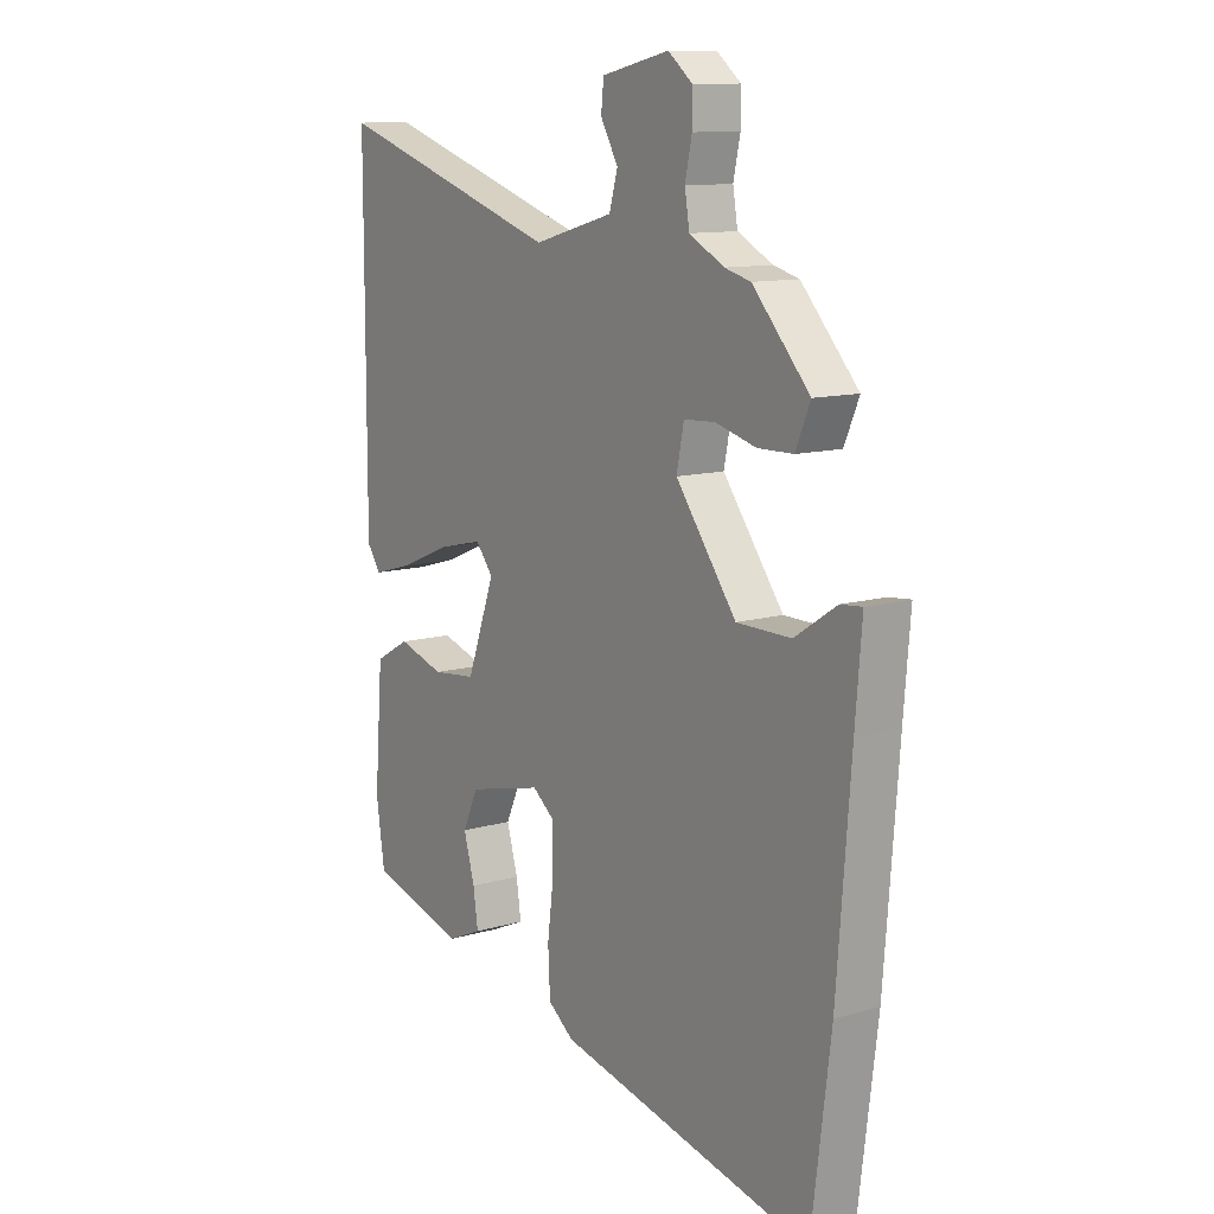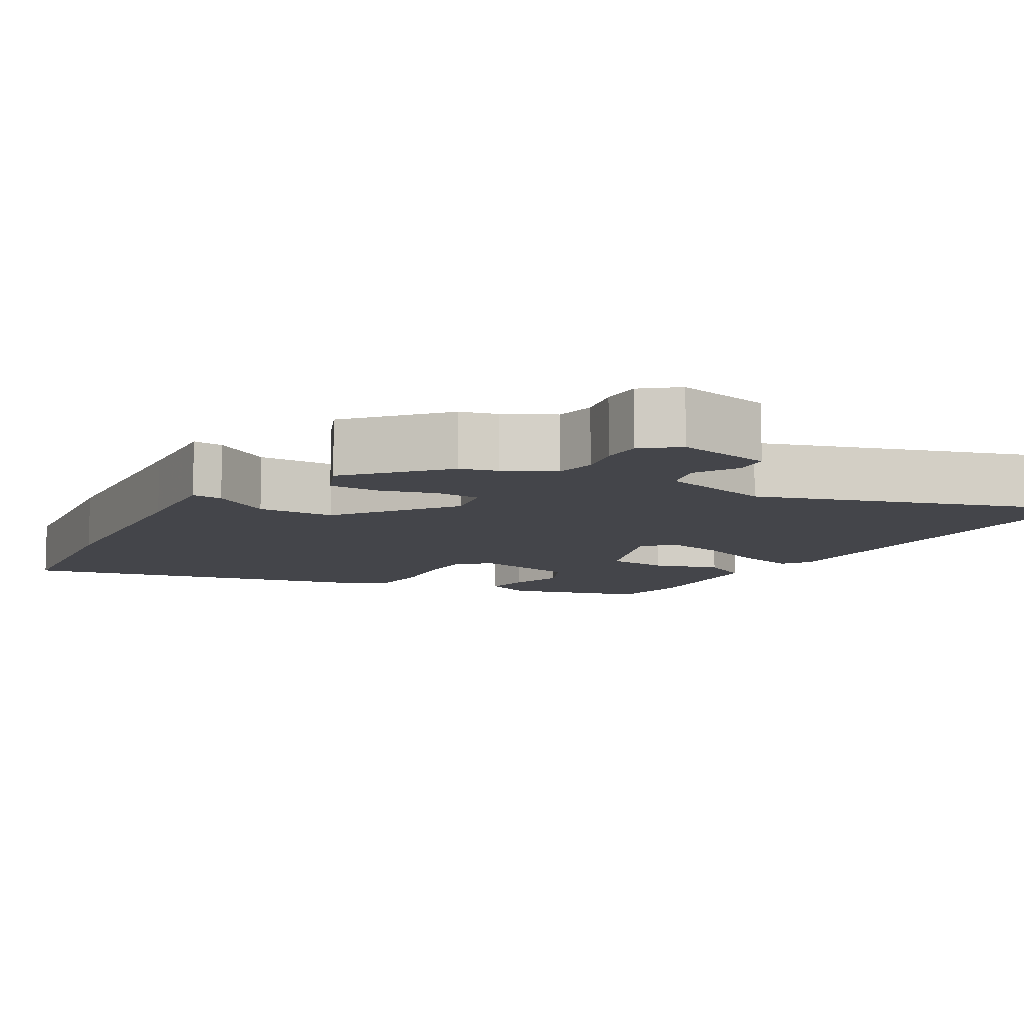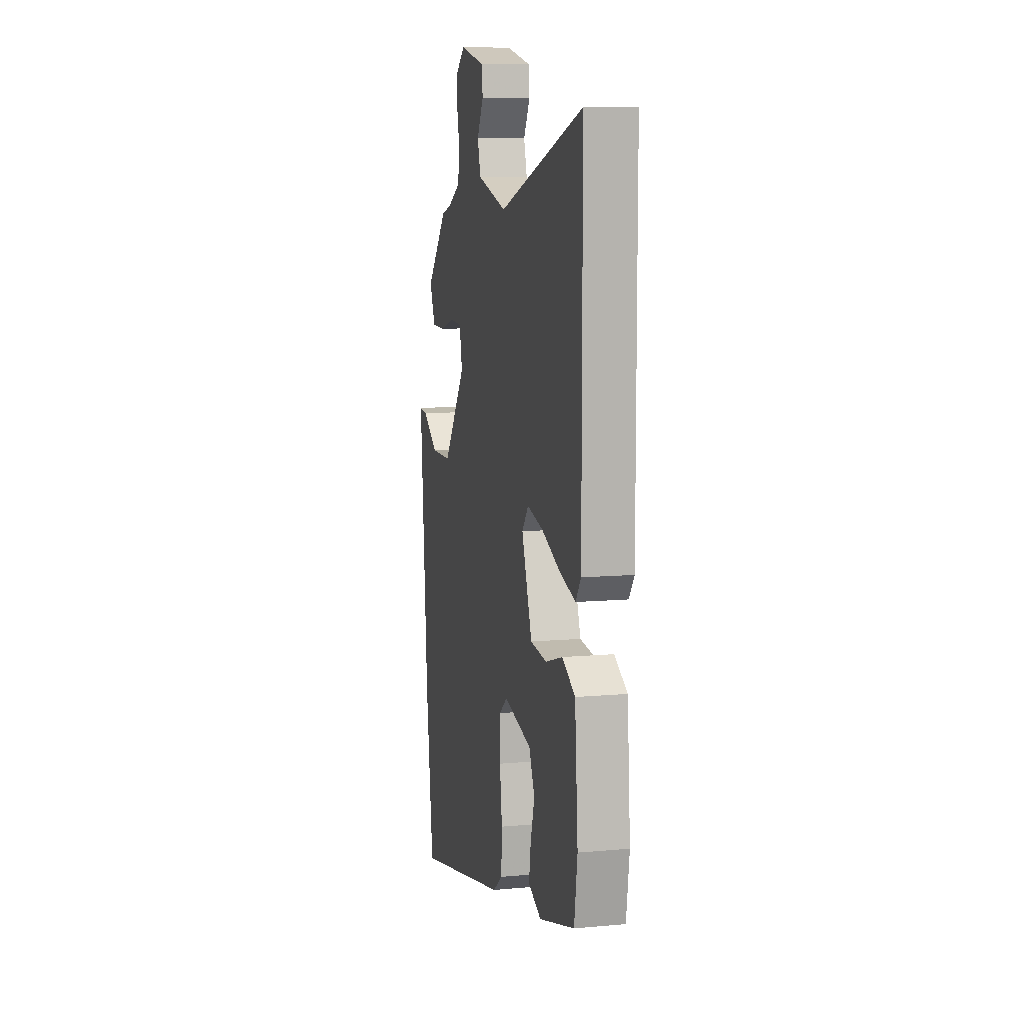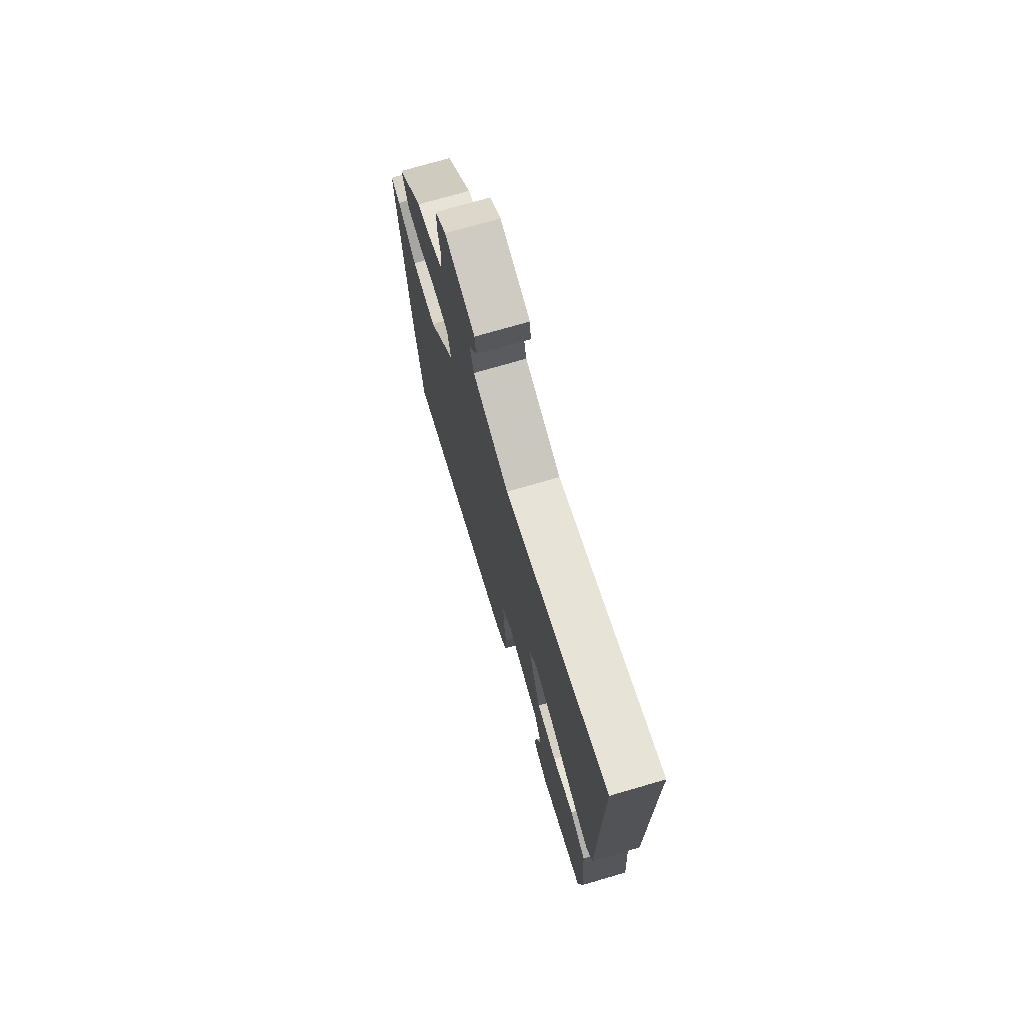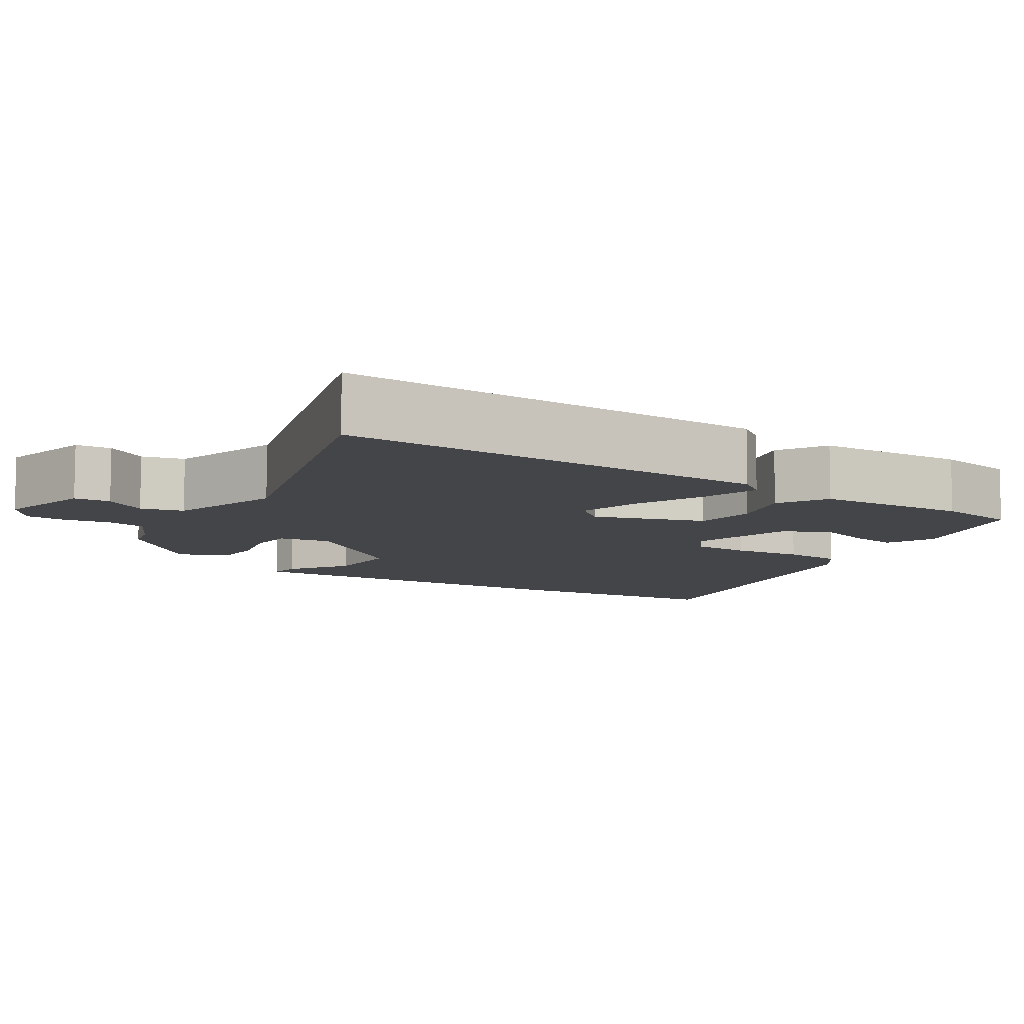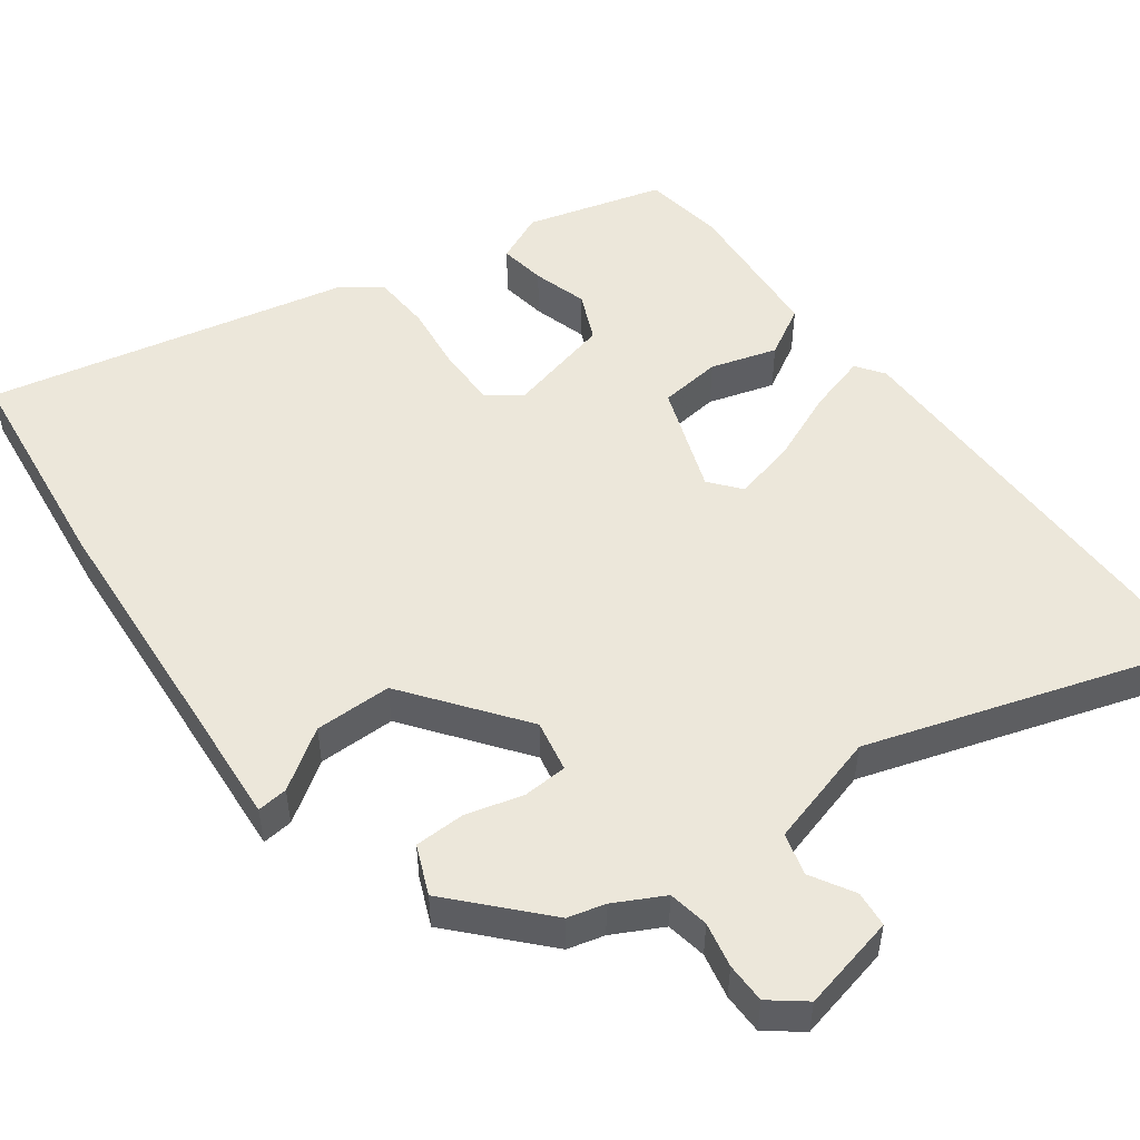
<metadata>
{"format":"obj","ext":"obj","renderer":"f3d","projection":"perspective","resolution":1024,"background":"white","views":[{"elev":11.5,"azim":-125.3,"up":"+Z"},{"elev":-9.3,"azim":-30.5,"up":"+Y"},{"elev":9.8,"azim":76.8,"up":"+Z"},{"elev":73.8,"azim":73.8,"up":"+Z"},{"elev":-9.0,"azim":55.7,"up":"+Y"},{"elev":51.2,"azim":-36.9,"up":"+Y"}]}
</metadata>
<code>
v -0.481 0.07 -0.653
v -0.518 0.07 -0.36
v -0.544 0.07 -0.027
v -0.556 0.07 0.12
v -0.515 0.07 0.116
v -0.436 0.07 0.064
v -0.333 0.07 0.065
v -0.218 0.07 0.22
v -0.232 0.07 0.289
v -0.291 0.07 0.292
v -0.368 0.07 0.271
v -0.435 0.07 0.272
v -0.463 0.07 0.337
v -0.355 0.07 0.456
v -0.306 0.07 0.469
v -0.24 0.07 0.504
v -0.231 0.07 0.558
v -0.244 0.07 0.618
v -0.244 0.07 0.672
v -0.198 0.07 0.709
v -0.07 0.07 0.681
v -0.065 0.07 0.633
v -0.098 0.07 0.575
v -0.082 0.07 0.519
v 0.07 0.07 0.477
v 0.5 0.07 0.616
v 0.5 0.07 0.435
v 0.501 0.07 0.035
v 0.475 0.07 -0.002
v 0.397 0.07 0.02
v 0.3 0.07 0.06
v 0.218 0.07 0.079
v 0.185 0.07 0.038
v 0.238 0.07 -0.107
v 0.321 0.07 -0.116
v 0.409 0.07 -0.089
v 0.475 0.07 -0.126
v 0.491 0.07 -0.328
v 0.475 0.07 -0.436
v 0.293 0.07 -0.488
v 0.227 0.07 -0.459
v 0.236 0.07 -0.397
v 0.257 0.07 -0.324
v 0.228 0.07 -0.26
v 0.086 0.07 -0.226
v 0.044 0.07 -0.259
v 0.044 0.07 -0.336
v 0.056 0.07 -0.429
v 0.052 0.07 -0.508
v 0.003 0.07 -0.545
v -0.481 0 -0.653
v -0.518 0 -0.36
v -0.544 0 -0.027
v -0.556 0 0.12
v -0.515 0 0.116
v -0.436 0 0.064
v -0.333 0 0.065
v -0.218 0 0.22
v -0.232 0 0.289
v -0.291 0 0.292
v -0.368 0 0.271
v -0.435 0 0.272
v -0.463 0 0.337
v -0.355 0 0.456
v -0.306 0 0.469
v -0.24 0 0.504
v -0.231 0 0.558
v -0.244 0 0.618
v -0.244 0 0.672
v -0.198 0 0.709
v -0.07 0 0.681
v -0.065 0 0.633
v -0.098 0 0.575
v -0.082 0 0.519
v 0.07 0 0.477
v 0.5 0 0.616
v 0.5 0 0.435
v 0.501 0 0.035
v 0.475 0 -0.002
v 0.397 0 0.02
v 0.3 0 0.06
v 0.218 0 0.079
v 0.185 0 0.038
v 0.238 0 -0.107
v 0.321 0 -0.116
v 0.409 0 -0.089
v 0.475 0 -0.126
v 0.491 0 -0.328
v 0.475 0 -0.436
v 0.293 0 -0.488
v 0.227 0 -0.459
v 0.236 0 -0.397
v 0.257 0 -0.324
v 0.228 0 -0.26
v 0.086 0 -0.226
v 0.044 0 -0.259
v 0.044 0 -0.336
v 0.056 0 -0.429
v 0.052 0 -0.508
v 0.003 0 -0.545
f 47 48 49 50
f 46 47 50 1
f 45 46 1 2
f 40 41 42 43
f 38 39 40 43
f 38 43 44
f 35 36 37 38
f 34 35 38 44
f 33 34 44 45
f 28 29 30 31
f 27 28 31 32
f 25 26 27 32
f 24 25 32 33
f 20 21 22 23
f 20 23 24
f 17 18 19 20
f 16 17 20 24
f 15 16 24 33
f 10 11 12 13
f 9 10 13 14
f 3 4 5 6
f 3 6 7
f 2 3 7
f 45 2 7 8
f 9 14 15 33
f 8 9 33 45
f 100 99 98 97
f 51 100 97 96
f 52 51 96 95
f 93 92 91 90
f 93 90 89 88
f 94 93 88
f 88 87 86 85
f 94 88 85 84
f 95 94 84 83
f 81 80 79 78
f 82 81 78 77
f 82 77 76 75
f 83 82 75 74
f 73 72 71 70
f 74 73 70
f 70 69 68 67
f 74 70 67 66
f 83 74 66 65
f 63 62 61 60
f 64 63 60 59
f 56 55 54 53
f 57 56 53
f 57 53 52
f 58 57 52 95
f 83 65 64 59
f 95 83 59 58
f 1 51 52 2
f 2 52 53 3
f 3 53 54 4
f 4 54 55 5
f 5 55 56 6
f 6 56 57 7
f 7 57 58 8
f 8 58 59 9
f 9 59 60 10
f 10 60 61 11
f 11 61 62 12
f 12 62 63 13
f 13 63 64 14
f 14 64 65 15
f 15 65 66 16
f 16 66 67 17
f 17 67 68 18
f 18 68 69 19
f 19 69 70 20
f 20 70 71 21
f 21 71 72 22
f 22 72 73 23
f 23 73 74 24
f 24 74 75 25
f 25 75 76 26
f 26 76 77 27
f 27 77 78 28
f 28 78 79 29
f 29 79 80 30
f 30 80 81 31
f 31 81 82 32
f 32 82 83 33
f 33 83 84 34
f 34 84 85 35
f 35 85 86 36
f 36 86 87 37
f 37 87 88 38
f 38 88 89 39
f 39 89 90 40
f 40 90 91 41
f 41 91 92 42
f 42 92 93 43
f 43 93 94 44
f 44 94 95 45
f 45 95 96 46
f 46 96 97 47
f 47 97 98 48
f 48 98 99 49
f 49 99 100 50
f 50 100 51 1

</code>
